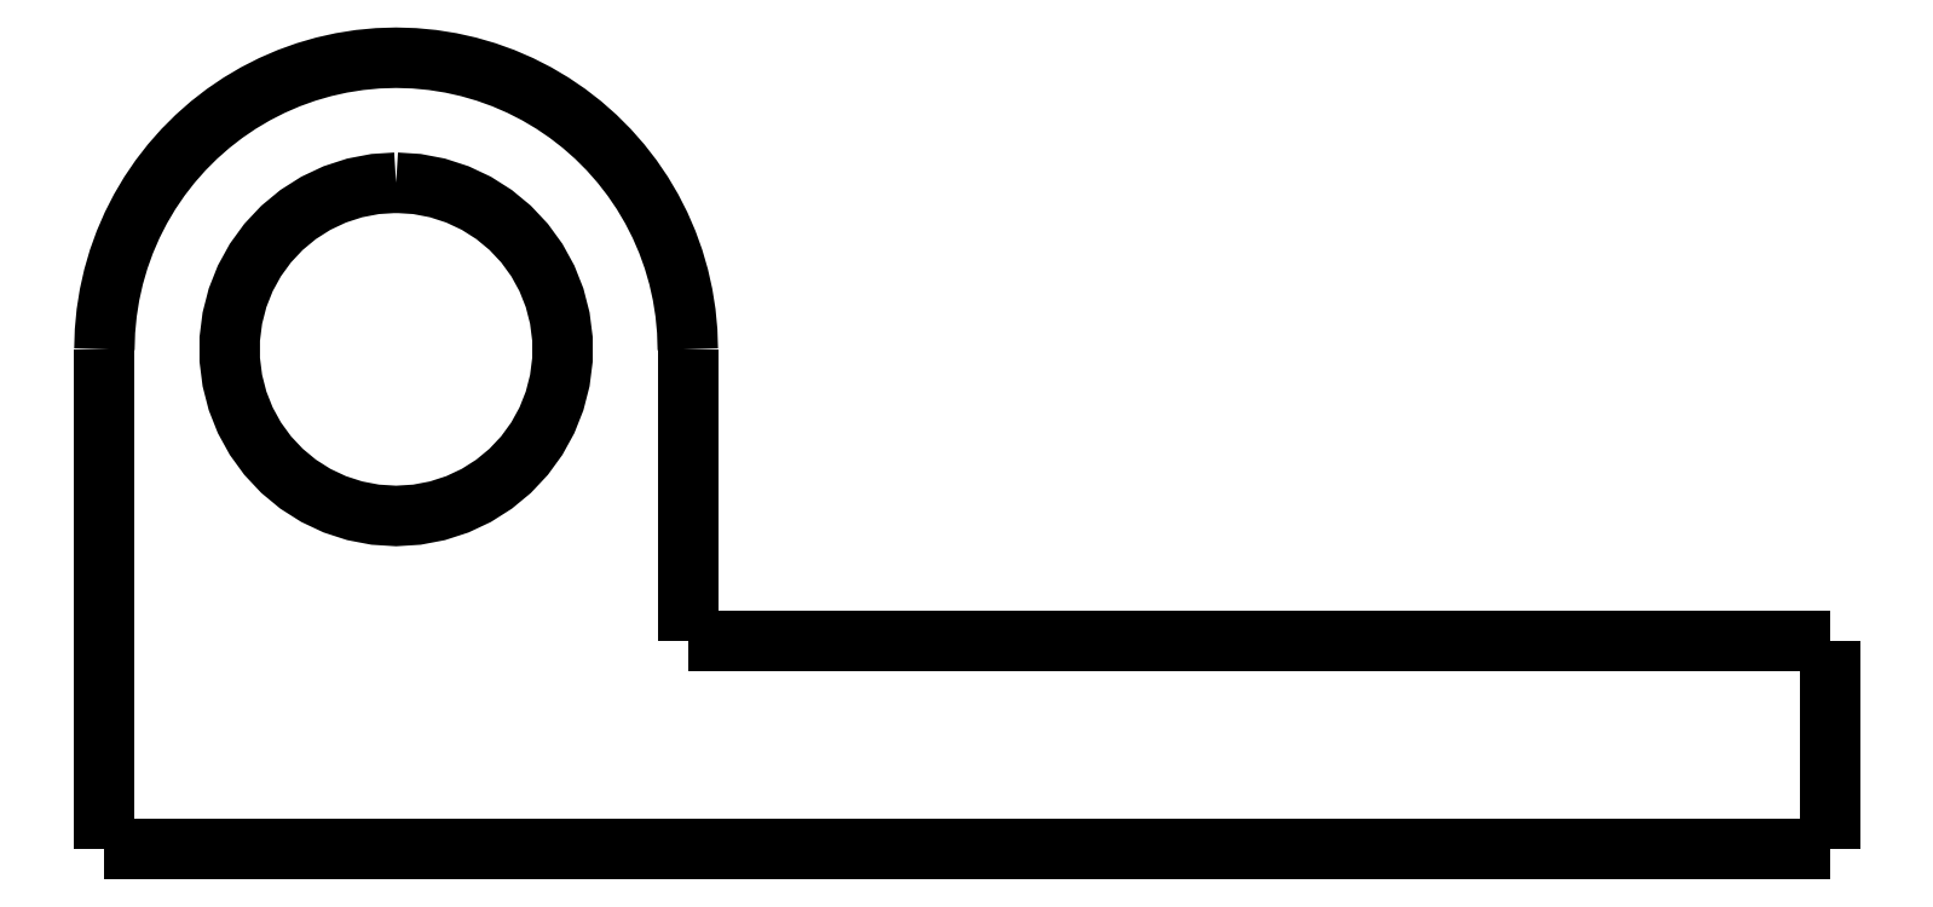
<metadata>
{"format":"dxf","ext":"dxf","renderer":"ezdxf+matplotlib","layout":"modelspace","background":"white","min_lineweight":24,"dpi":150}
</metadata>
<code>
0
SECTION
2
ENTITIES
0
LWPOLYLINE
8
0
90
51
70
0
10
5.8
20
12
10
5.8
20
11.86
10
5.8
20
11.72
10
5.8
20
11.58
10
5.8
20
11.44
10
5.8
20
11.3
10
5.8
20
11.16
10
5.8
20
11.02
10
5.8
20
10.88
10
5.8
20
10.74
10
5.8
20
10.6
10
5.8
20
10.46
10
5.8
20
10.32
10
5.8
20
10.18
10
5.8
20
10.04
10
5.8
20
9.9
10
5.8
20
9.76
10
5.8
20
9.62
10
5.8
20
9.48
10
5.8
20
9.34
10
5.8
20
9.2
10
5.8
20
9.06
10
5.8
20
8.92
10
5.8
20
8.78
10
5.8
20
8.64
10
5.8
20
8.5
10
5.8
20
8.36
10
5.8
20
8.22
10
5.8
20
8.08
10
5.8
20
7.94
10
5.8
20
7.8
10
5.8
20
7.66
10
5.8
20
7.52
10
5.8
20
7.38
10
5.8
20
7.24
10
5.8
20
7.1
10
5.8
20
6.96
10
5.8
20
6.82
10
5.8
20
6.68
10
5.8
20
6.54
10
5.8
20
6.4
10
5.8
20
6.26
10
5.8
20
6.12
10
5.8
20
5.98
10
5.8
20
5.84
10
5.8
20
5.7
10
5.8
20
5.56
10
5.8
20
5.42
10
5.8
20
5.28
10
5.8
20
5.14
10
5.8
20
5
0
LWPOLYLINE
8
0
90
51
70
0
10
-8.2
20
5.826e-16
10
-7.372
20
5.238e-16
10
-6.544
20
4.65e-16
10
-5.716
20
4.061e-16
10
-4.888
20
3.473e-16
10
-4.06
20
2.885e-16
10
-3.232
20
2.296e-16
10
-2.404
20
1.708e-16
10
-1.576
20
1.12e-16
10
-0.748
20
5.315e-17
10
0.08
20
-5.684e-18
10
0.908
20
-6.452e-17
10
1.736
20
-1.234e-16
10
2.564
20
-1.822e-16
10
3.392
20
-2.41e-16
10
4.22
20
-2.998e-16
10
5.048
20
-3.587e-16
10
5.876
20
-4.175e-16
10
6.704
20
-4.763e-16
10
7.532
20
-5.352e-16
10
8.36
20
-5.94e-16
10
9.188
20
-6.528e-16
10
10.02
20
-7.117e-16
10
10.84
20
-7.705e-16
10
11.67
20
-8.293e-16
10
12.5
20
-8.882e-16
10
13.33
20
-9.47e-16
10
14.16
20
-1.006e-15
10
14.98
20
-1.065e-15
10
15.81
20
-1.124e-15
10
16.64
20
-1.182e-15
10
17.47
20
-1.241e-15
10
18.3
20
-1.3e-15
10
19.12
20
-1.359e-15
10
19.95
20
-1.418e-15
10
20.78
20
-1.477e-15
10
21.61
20
-1.535e-15
10
22.44
20
-1.594e-15
10
23.26
20
-1.653e-15
10
24.09
20
-1.712e-15
10
24.92
20
-1.771e-15
10
25.75
20
-1.83e-15
10
26.58
20
-1.888e-15
10
27.4
20
-1.947e-15
10
28.23
20
-2.006e-15
10
29.06
20
-2.065e-15
10
29.89
20
-2.124e-15
10
30.72
20
-2.183e-15
10
31.54
20
-2.241e-15
10
32.37
20
-2.3e-15
10
33.2
20
-2.359e-15
0
LWPOLYLINE
8
0
90
51
70
0
10
33.2
20
-2.359e-15
10
33.2
20
0.1
10
33.2
20
0.2
10
33.2
20
0.3
10
33.2
20
0.4
10
33.2
20
0.5
10
33.2
20
0.6
10
33.2
20
0.7
10
33.2
20
0.8
10
33.2
20
0.9
10
33.2
20
1
10
33.2
20
1.1
10
33.2
20
1.2
10
33.2
20
1.3
10
33.2
20
1.4
10
33.2
20
1.5
10
33.2
20
1.6
10
33.2
20
1.7
10
33.2
20
1.8
10
33.2
20
1.9
10
33.2
20
2
10
33.2
20
2.1
10
33.2
20
2.2
10
33.2
20
2.3
10
33.2
20
2.4
10
33.2
20
2.5
10
33.2
20
2.6
10
33.2
20
2.7
10
33.2
20
2.8
10
33.2
20
2.9
10
33.2
20
3
10
33.2
20
3.1
10
33.2
20
3.2
10
33.2
20
3.3
10
33.2
20
3.4
10
33.2
20
3.5
10
33.2
20
3.6
10
33.2
20
3.7
10
33.2
20
3.8
10
33.2
20
3.9
10
33.2
20
4
10
33.2
20
4.1
10
33.2
20
4.2
10
33.2
20
4.3
10
33.2
20
4.4
10
33.2
20
4.5
10
33.2
20
4.6
10
33.2
20
4.7
10
33.2
20
4.8
10
33.2
20
4.9
10
33.2
20
5
0
LWPOLYLINE
8
0
90
51
70
0
10
5.8
20
5
10
6.084
20
5
10
6.368
20
5
10
6.652
20
5
10
6.936
20
5
10
7.22
20
5
10
7.504
20
5
10
7.788
20
5
10
8.072
20
5
10
8.356
20
5
10
8.64
20
5
10
8.924
20
5
10
9.208
20
5
10
9.492
20
5
10
9.776
20
5
10
10.06
20
5
10
10.34
20
5
10
10.63
20
5
10
10.91
20
5
10
11.2
20
5
10
11.48
20
5
10
11.76
20
5
10
12.05
20
5
10
12.33
20
5
10
12.62
20
5
10
12.9
20
5
10
13.18
20
5
10
13.47
20
5
10
13.75
20
5
10
14.04
20
5
10
14.32
20
5
10
14.6
20
5
10
14.89
20
5
10
15.17
20
5
10
15.46
20
5
10
15.74
20
5
10
16.02
20
5
10
16.31
20
5
10
16.59
20
5
10
16.88
20
5
10
17.16
20
5
10
17.44
20
5
10
17.73
20
5
10
18.01
20
5
10
18.3
20
5
10
18.58
20
5
10
18.86
20
5
10
19.15
20
5
10
19.43
20
5
10
19.72
20
5
10
20
20
5
0
LWPOLYLINE
8
0
90
51
70
0
10
33.2
20
5
10
32.65
20
5
10
32.1
20
5
10
31.56
20
5
10
31.01
20
5
10
30.46
20
5
10
29.91
20
5
10
29.36
20
5
10
28.82
20
5
10
28.27
20
5
10
27.72
20
5
10
27.17
20
5
10
26.62
20
5
10
26.08
20
5
10
25.53
20
5
10
24.98
20
5
10
24.43
20
5
10
23.88
20
5
10
23.34
20
5
10
22.79
20
5
10
22.24
20
5
10
21.69
20
5
10
21.14
20
5
10
20.6
20
5
10
20.05
20
5
10
19.5
20
5
10
18.95
20
5
10
18.4
20
5
10
17.86
20
5
10
17.31
20
5
10
16.76
20
5
10
16.21
20
5
10
15.66
20
5
10
15.12
20
5
10
14.57
20
5
10
14.02
20
5
10
13.47
20
5
10
12.92
20
5
10
12.38
20
5
10
11.83
20
5
10
11.28
20
5
10
10.73
20
5
10
10.18
20
5
10
9.636
20
5
10
9.088
20
5
10
8.54
20
5
10
7.992
20
5
10
7.444
20
5
10
6.896
20
5
10
6.348
20
5
10
5.8
20
5
0
LWPOLYLINE
8
0
90
51
70
0
10
5.8
20
5
10
5.8
20
5.14
10
5.8
20
5.28
10
5.8
20
5.42
10
5.8
20
5.56
10
5.8
20
5.7
10
5.8
20
5.84
10
5.8
20
5.98
10
5.8
20
6.12
10
5.8
20
6.26
10
5.8
20
6.4
10
5.8
20
6.54
10
5.8
20
6.68
10
5.8
20
6.82
10
5.8
20
6.96
10
5.8
20
7.1
10
5.8
20
7.24
10
5.8
20
7.38
10
5.8
20
7.52
10
5.8
20
7.66
10
5.8
20
7.8
10
5.8
20
7.94
10
5.8
20
8.08
10
5.8
20
8.22
10
5.8
20
8.36
10
5.8
20
8.5
10
5.8
20
8.64
10
5.8
20
8.78
10
5.8
20
8.92
10
5.8
20
9.06
10
5.8
20
9.2
10
5.8
20
9.34
10
5.8
20
9.48
10
5.8
20
9.62
10
5.8
20
9.76
10
5.8
20
9.9
10
5.8
20
10.04
10
5.8
20
10.18
10
5.8
20
10.32
10
5.8
20
10.46
10
5.8
20
10.6
10
5.8
20
10.74
10
5.8
20
10.88
10
5.8
20
11.02
10
5.8
20
11.16
10
5.8
20
11.3
10
5.8
20
11.44
10
5.8
20
11.58
10
5.8
20
11.72
10
5.8
20
11.86
10
5.8
20
12
0
LWPOLYLINE
8
0
90
51
70
0
10
5.8
20
12
10
5.786
20
12.44
10
5.745
20
12.88
10
5.676
20
13.31
10
5.58
20
13.74
10
5.457
20
14.16
10
5.308
20
14.58
10
5.134
20
14.98
10
4.934
20
15.37
10
4.71
20
15.75
10
4.463
20
16.11
10
4.194
20
16.46
10
3.903
20
16.79
10
3.592
20
17.1
10
3.262
20
17.39
10
2.914
20
17.66
10
2.551
20
17.91
10
2.172
20
18.13
10
1.78
20
18.33
10
1.377
20
18.51
10
0.9631
20
18.66
10
0.5408
20
18.78
10
0.1117
20
18.88
10
-0.3227
20
18.94
10
-0.7605
20
18.99
10
-1.2
20
19
10
-1.64
20
18.99
10
-2.077
20
18.94
10
-2.512
20
18.88
10
-2.941
20
18.78
10
-3.363
20
18.66
10
-3.777
20
18.51
10
-4.18
20
18.33
10
-4.572
20
18.13
10
-4.951
20
17.91
10
-5.314
20
17.66
10
-5.662
20
17.39
10
-5.992
20
17.1
10
-6.303
20
16.79
10
-6.594
20
16.46
10
-6.863
20
16.11
10
-7.11
20
15.75
10
-7.334
20
15.37
10
-7.534
20
14.98
10
-7.708
20
14.58
10
-7.857
20
14.16
10
-7.98
20
13.74
10
-8.076
20
13.31
10
-8.145
20
12.88
10
-8.186
20
12.44
10
-8.2
20
12
0
LWPOLYLINE
8
0
90
51
70
0
10
-8.2
20
12
10
-8.2
20
11.76
10
-8.2
20
11.52
10
-8.2
20
11.28
10
-8.2
20
11.04
10
-8.2
20
10.8
10
-8.2
20
10.56
10
-8.2
20
10.32
10
-8.2
20
10.08
10
-8.2
20
9.84
10
-8.2
20
9.6
10
-8.2
20
9.36
10
-8.2
20
9.12
10
-8.2
20
8.88
10
-8.2
20
8.64
10
-8.2
20
8.4
10
-8.2
20
8.16
10
-8.2
20
7.92
10
-8.2
20
7.68
10
-8.2
20
7.44
10
-8.2
20
7.2
10
-8.2
20
6.96
10
-8.2
20
6.72
10
-8.2
20
6.48
10
-8.2
20
6.24
10
-8.2
20
6
10
-8.2
20
5.76
10
-8.2
20
5.52
10
-8.2
20
5.28
10
-8.2
20
5.04
10
-8.2
20
4.8
10
-8.2
20
4.56
10
-8.2
20
4.32
10
-8.2
20
4.08
10
-8.2
20
3.84
10
-8.2
20
3.6
10
-8.2
20
3.36
10
-8.2
20
3.12
10
-8.2
20
2.88
10
-8.2
20
2.64
10
-8.2
20
2.4
10
-8.2
20
2.16
10
-8.2
20
1.92
10
-8.2
20
1.68
10
-8.2
20
1.44
10
-8.2
20
1.2
10
-8.2
20
0.96
10
-8.2
20
0.72
10
-8.2
20
0.48
10
-8.2
20
0.24
10
-8.2
20
0
0
LWPOLYLINE
8
0
90
51
70
0
10
-1.2
20
16
10
-1.701
20
15.97
10
-2.195
20
15.87
10
-2.672
20
15.72
10
-3.127
20
15.51
10
-3.551
20
15.24
10
-3.938
20
14.92
10
-4.282
20
14.55
10
-4.577
20
14.14
10
-4.819
20
13.7
10
-5.004
20
13.24
10
-5.129
20
12.75
10
-5.192
20
12.25
10
-5.192
20
11.75
10
-5.129
20
11.25
10
-5.004
20
10.76
10
-4.819
20
10.3
10
-4.577
20
9.857
10
-4.282
20
9.45
10
-3.938
20
9.084
10
-3.551
20
8.764
10
-3.127
20
8.495
10
-2.672
20
8.281
10
-2.195
20
8.126
10
-1.701
20
8.032
10
-1.2
20
8
10
-0.6987
20
8.032
10
-0.2052
20
8.126
10
0.2725
20
8.281
10
0.727
20
8.495
10
1.151
20
8.764
10
1.538
20
9.084
10
1.882
20
9.45
10
2.177
20
9.857
10
2.419
20
10.3
10
2.604
20
10.76
10
2.729
20
11.25
10
2.792
20
11.75
10
2.792
20
12.25
10
2.729
20
12.75
10
2.604
20
13.24
10
2.419
20
13.7
10
2.177
20
14.14
10
1.882
20
14.55
10
1.538
20
14.92
10
1.151
20
15.24
10
0.727
20
15.51
10
0.2725
20
15.72
10
-0.2052
20
15.87
10
-0.6987
20
15.97
10
-1.2
20
16
0
ENDSEC
0
EOF

</code>
